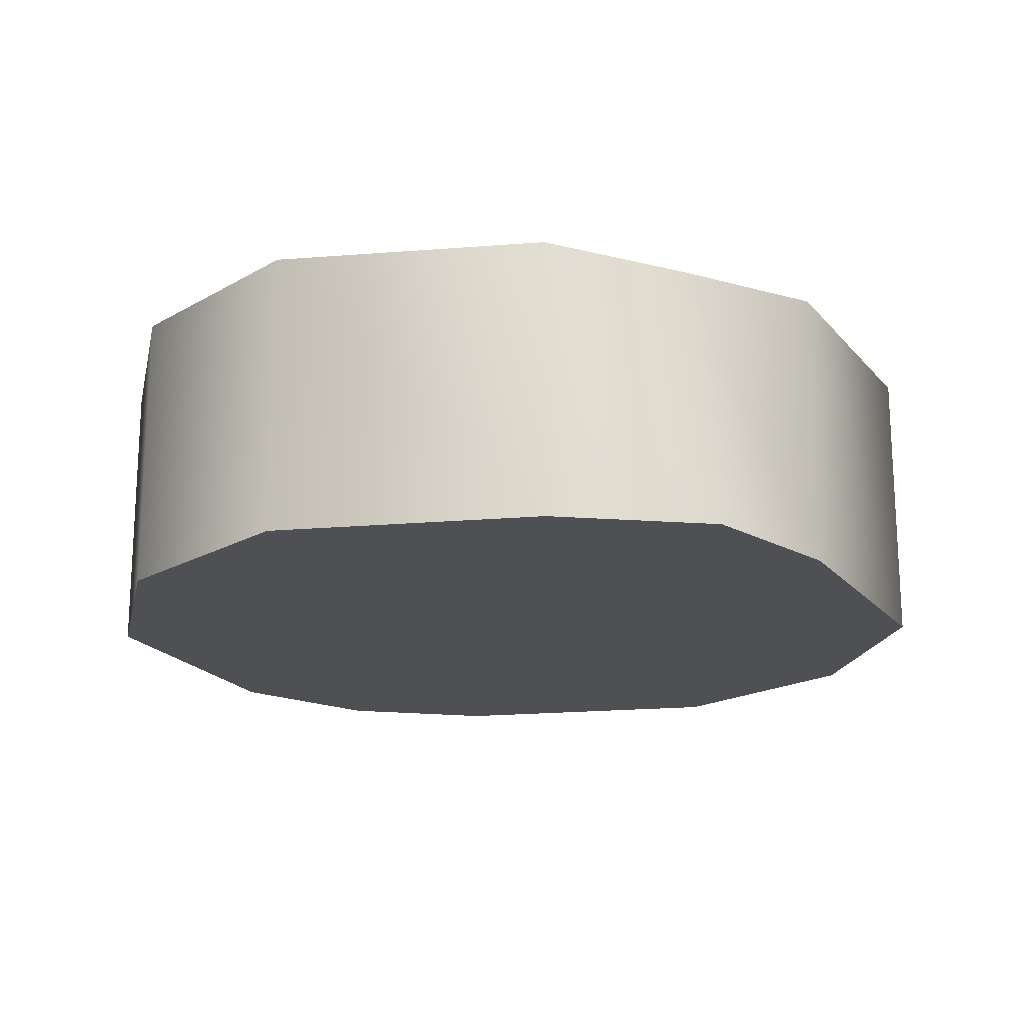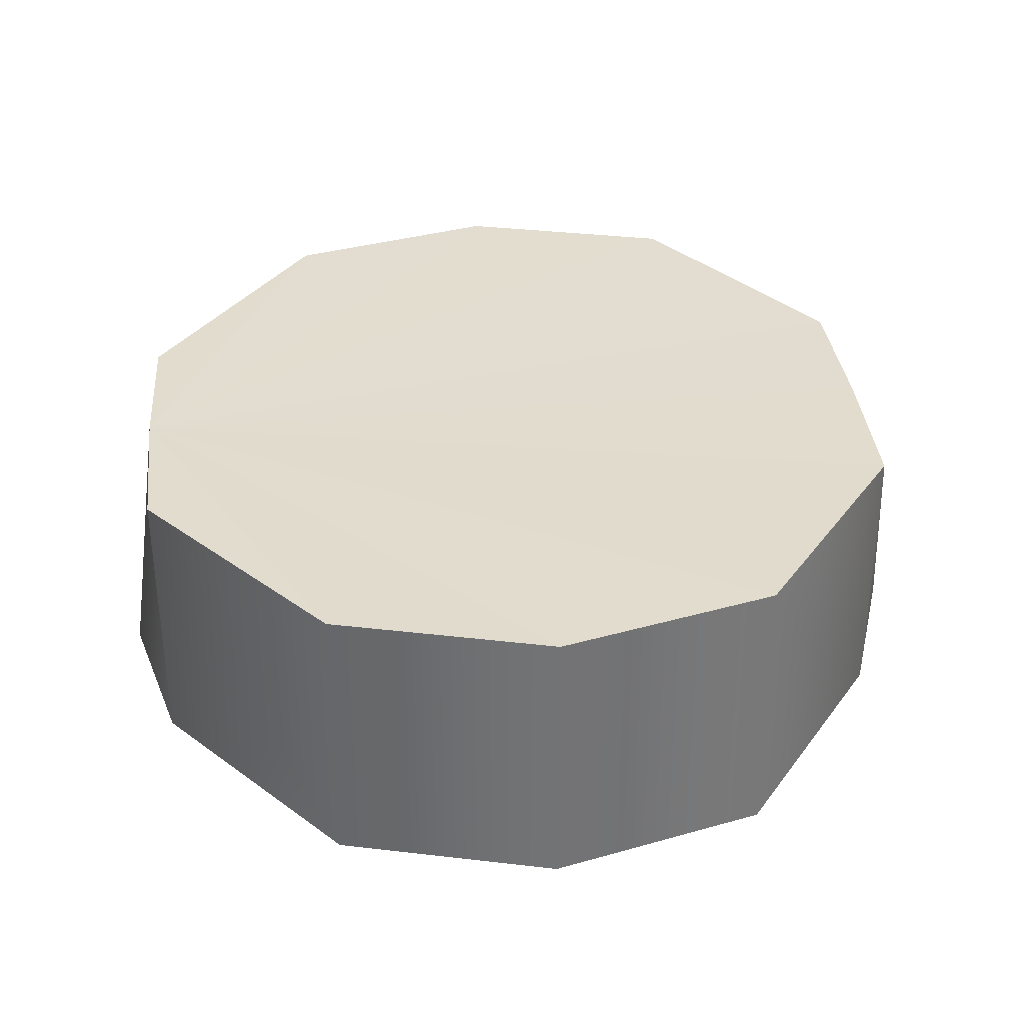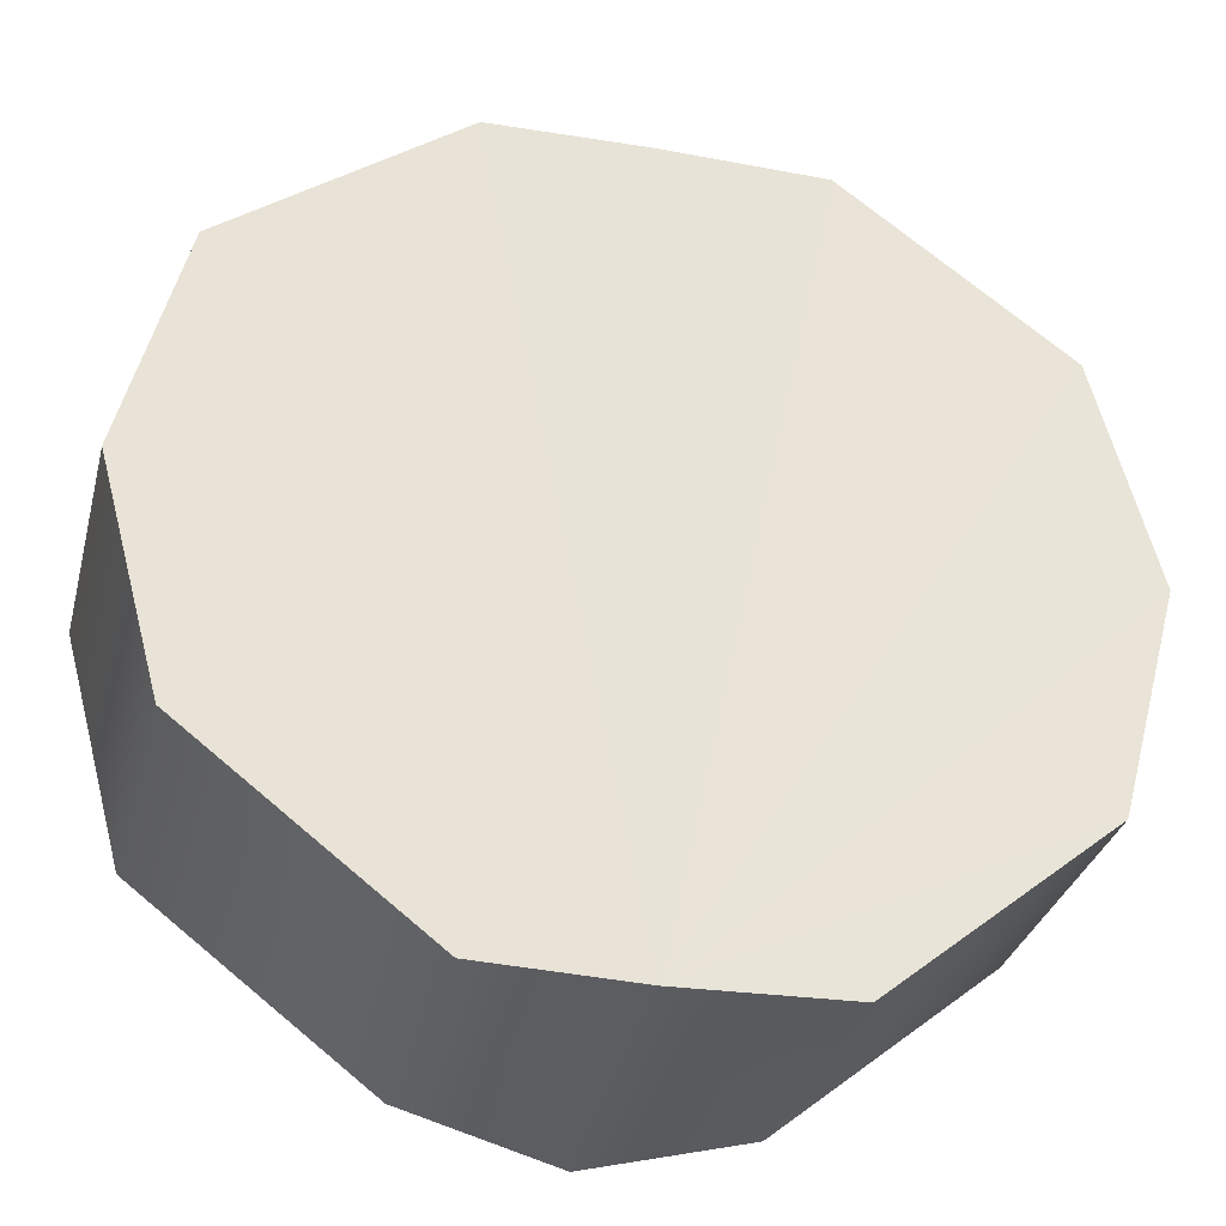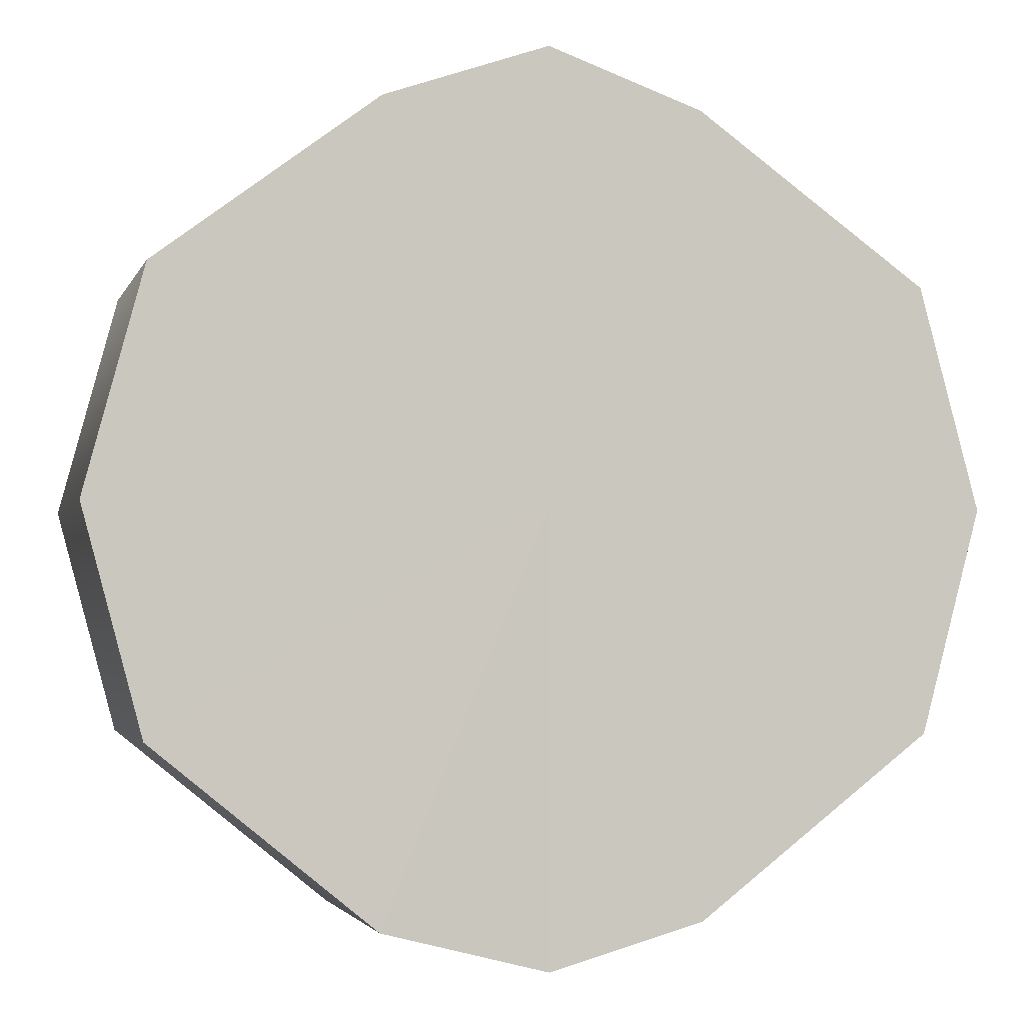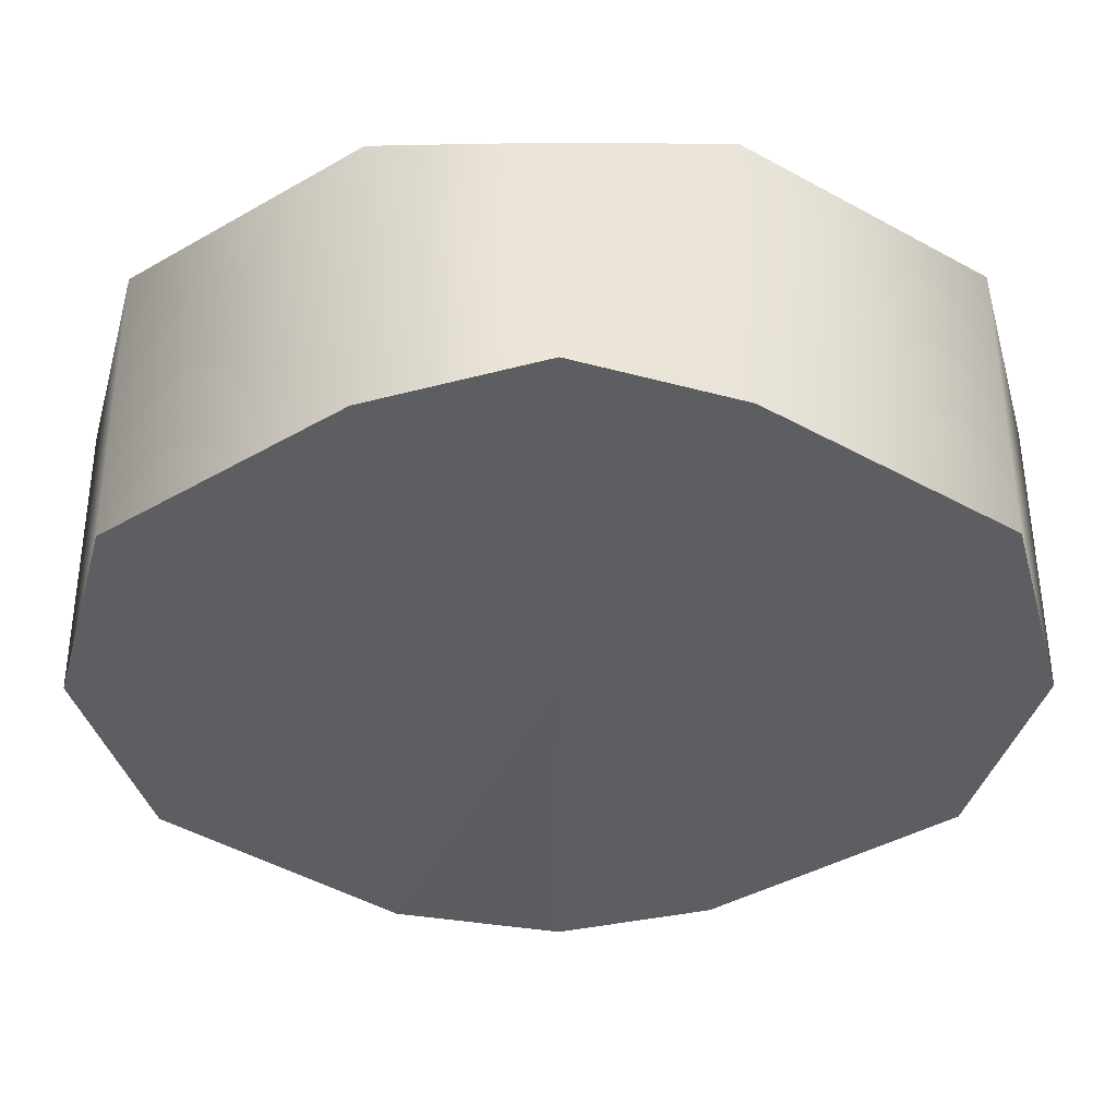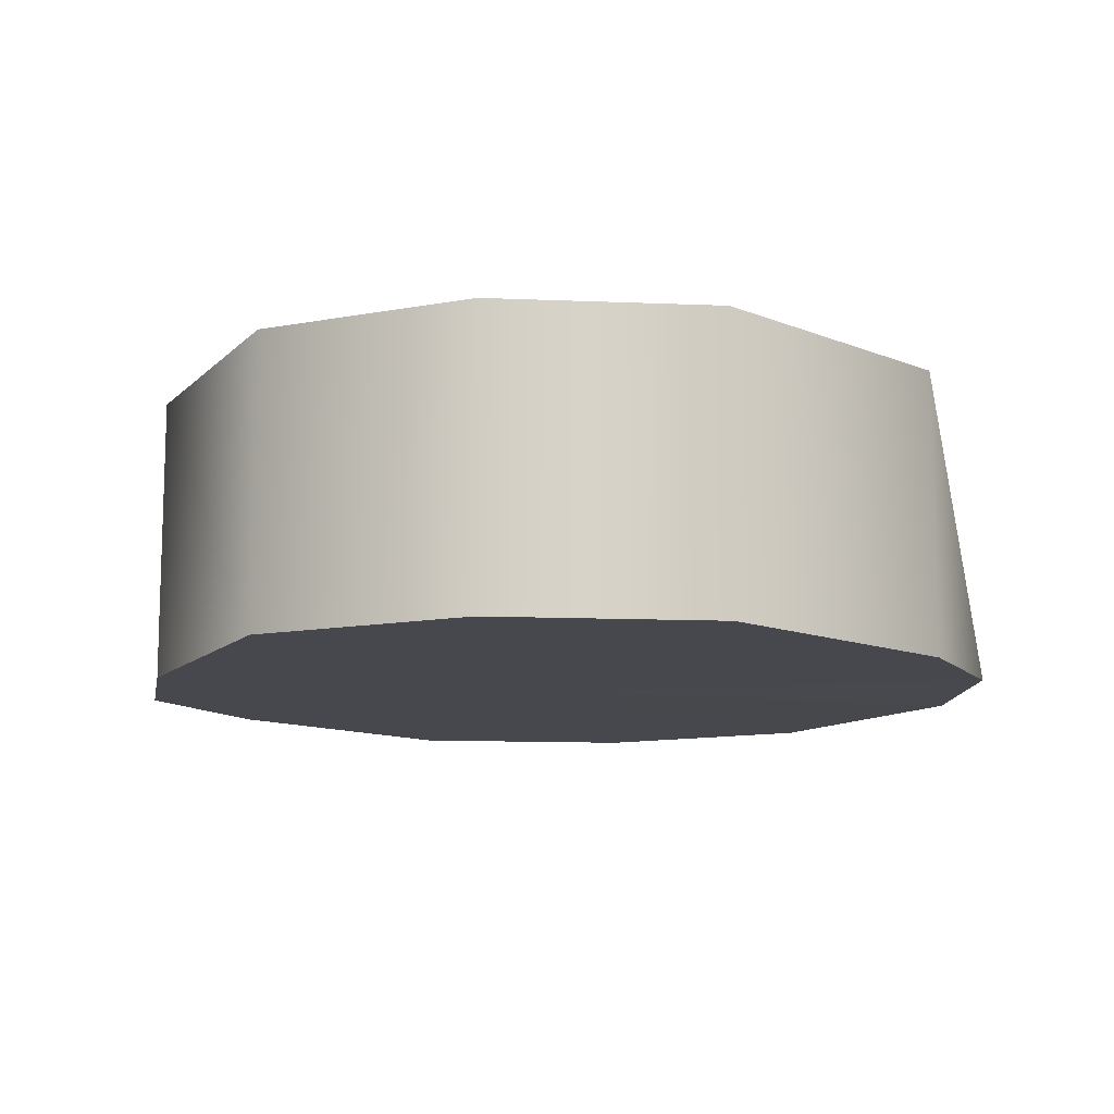
<metadata>
{"format":"obj","ext":"obj","renderer":"f3d","projection":"perspective","resolution":1024,"background":"white","views":[{"elev":-18.5,"azim":-27.3,"up":"+Y"},{"elev":34.5,"azim":-96.0,"up":"+Y"},{"elev":-31.3,"azim":166.1,"up":"+Z"},{"elev":-2.7,"azim":-14.3,"up":"+Z"},{"elev":52.7,"azim":-0.2,"up":"+Z"},{"elev":-11.8,"azim":99.3,"up":"+Y"}]}
</metadata>
<code>
g COL_FallGuy_Halloween_JW_JailPlatformMid (1) PB
v -0 -1.25 0
v -0 4 0
v 1.072 -1.25 4
v 1.072 4 4
v 1.072 -1.25 4
v 1.072 4 4
v 5.048 -1.25 6.982
v 5.048 3.96 6.982
v 5.048 -1.25 6.982
v 5.048 3.96 6.982
v 8 -1.25 8
v 8 3.968 7.038
v 8 -1.25 8
v 8 3.968 7.038
v 10.77 -1.25 7.005
v 10.77 3.956 7.005
v 10.77 -1.25 7.005
v 10.77 3.956 7.005
v 14.93 -1.25 4
v 14.93 4 4
v 14.93 -1.25 4
v 14.93 4 4
v 16 -1.25 0
v 16 4 -6.994e-07
v 16 -1.25 0
v 16 4 -6.994e-07
v 14.93 -1.25 -4
v 14.93 4 -4
v 14.93 -1.25 -4
v 14.93 4 -4
v 10.76 -1.25 -7.209
v 10.76 3.949 -7.209
v 10.76 -1.25 -7.209
v 10.76 3.949 -7.209
v 8 -1.25 -8
v 8 3.934 -7.3
v 8 -1.25 -8
v 8 3.934 -7.3
v 5.036 -1.292 -7.238
v 5.036 3.958 -7.238
v 5.036 -1.292 -7.238
v 5.036 3.958 -7.238
v 1.072 -1.25 -4
v 1.072 4 -4
v 1.072 -1.25 -4
v 1.072 4 -4
v 1.072 -1.25 4
v 8 -1.25 0
v -0 -1.25 0
v 5.048 -1.25 6.982
v 8 -1.25 8
v 10.77 -1.25 7.005
v 14.93 -1.25 4
v 16 -1.25 0
v 14.93 -1.25 -4
v 10.76 -1.25 -7.209
v 8 -1.25 -8
v 5.036 -1.292 -7.238
v 8 -1.25 0
v 8 -1.25 -8
v 1.072 -1.25 -4
v 8 -1.25 0
v 5.036 -1.292 -7.238
v 1.072 -1.25 -4
v -0 4 0
v 8 3.934 -7.3
v 1.072 4 4
v 1.072 4 4
v 8 3.934 -7.3
v 5.048 3.96 6.982
v 5.048 3.96 6.982
v 8 3.934 -7.3
v 8 3.968 7.038
v 8 3.968 7.038
v 8 3.934 -7.3
v 10.77 3.956 7.005
v 10.77 3.956 7.005
v 8 3.934 -7.3
v 14.93 4 4
v 14.93 4 4
v 8 3.934 -7.3
v 16 4 -6.994e-07
v 16 4 -6.994e-07
v 8 3.934 -7.3
v 14.93 4 -4
v 14.93 4 -4
v 8 3.934 -7.3
v 10.76 3.949 -7.209
v 5.036 3.958 -7.238
v 8 3.934 -7.3
v 1.072 4 -4
v 1.072 4 -4
v 8 3.934 -7.3
v -0 4 0
g COL_FallGuy_Halloween_JW_JailPlatformMid (1) PB_0
f 3 2 1
f 3 4 2
f 7 6 5
f 7 8 6
f 11 10 9
f 11 12 10
f 15 14 13
f 15 16 14
f 19 18 17
f 19 20 18
f 23 22 21
f 23 24 22
f 27 26 25
f 27 28 26
f 31 30 29
f 31 32 30
f 35 34 33
f 35 36 34
f 39 38 37
f 39 40 38
f 43 42 41
f 43 44 42
f 1 46 45
f 1 2 46
f 49 48 47
f 47 48 50
f 50 48 51
f 51 48 52
f 52 48 53
f 53 48 54
f 54 48 55
f 55 48 56
f 56 48 57
f 60 59 58
f 63 62 61
f 64 48 49
f 67 66 65
f 70 69 68
f 73 72 71
f 76 75 74
f 79 78 77
f 82 81 80
f 85 84 83
f 88 87 86
f 91 90 89
f 94 93 92

</code>
